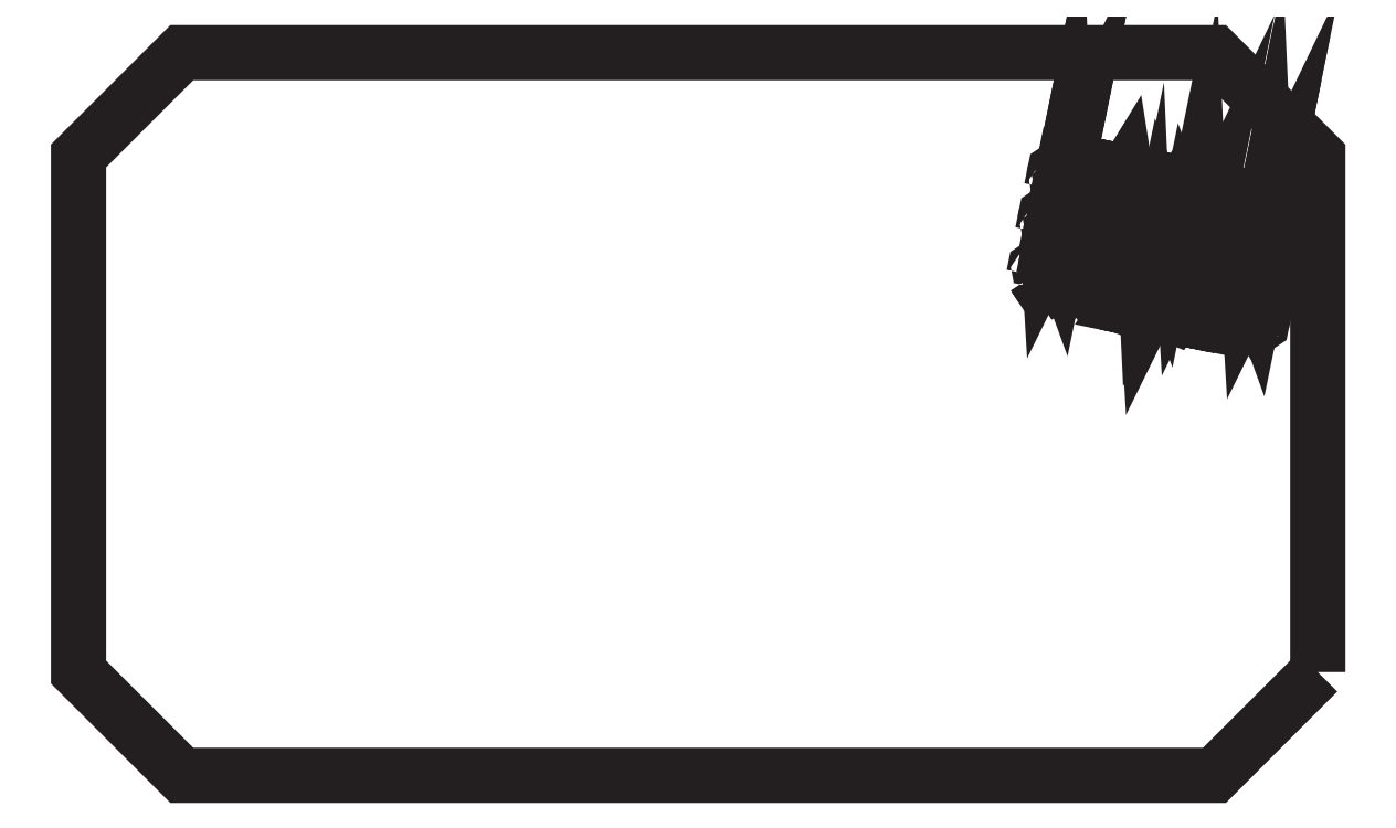
<metadata>
{"format":"dxf","ext":"dxf","renderer":"ezdxf+matplotlib","layout":"modelspace","background":"white","min_lineweight":24,"dpi":150}
</metadata>
<code>
0
SECTION
2
ENTITIES
0
LWPOLYLINE
8
EdgeTop
90
        8
70
     1
43
0
10
142.9
20
-91.43
10
142.9
20
-34.29
10
131.4
20
-22.86
10
17.14
20
-22.86
10
5.714
20
-34.29
10
5.714
20
-91.43
10
17.14
20
-102.9
10
131.4
20
-102.9
0
INSERT
8
Panel-path-fill
2
Block_0
10
0
20
0
30
0
0
INSERT
8
Panel-path-fill
2
Block_1
10
0
20
0
30
0
0
INSERT
8
Panel-path-fill
2
Block_2
10
0
20
0
30
0
0
INSERT
8
Panel-path-fill
2
Block_3
10
0
20
0
30
0
0
INSERT
8
Panel-path-fill
2
Block_4
10
0
20
0
30
0
0
INSERT
8
Panel-path-fill
2
Block_5
10
0
20
0
30
0
0
INSERT
8
Panel-path-fill
2
Block_6
10
0
20
0
30
0
0
INSERT
8
Panel-path-fill
2
Block_7
10
0
20
0
30
0
0
INSERT
8
Panel-path-fill
2
Block_8
10
0
20
0
30
0
0
ENDSEC
0
EOF

</code>
